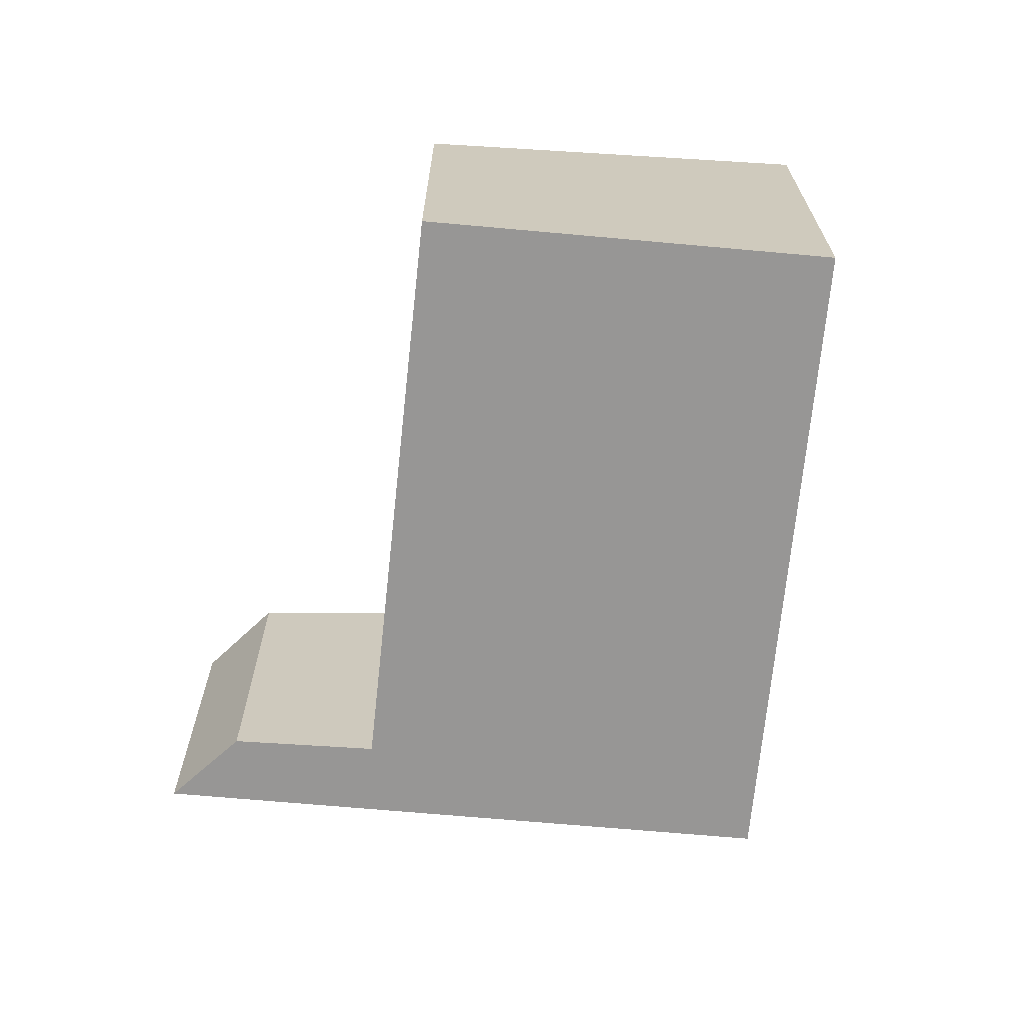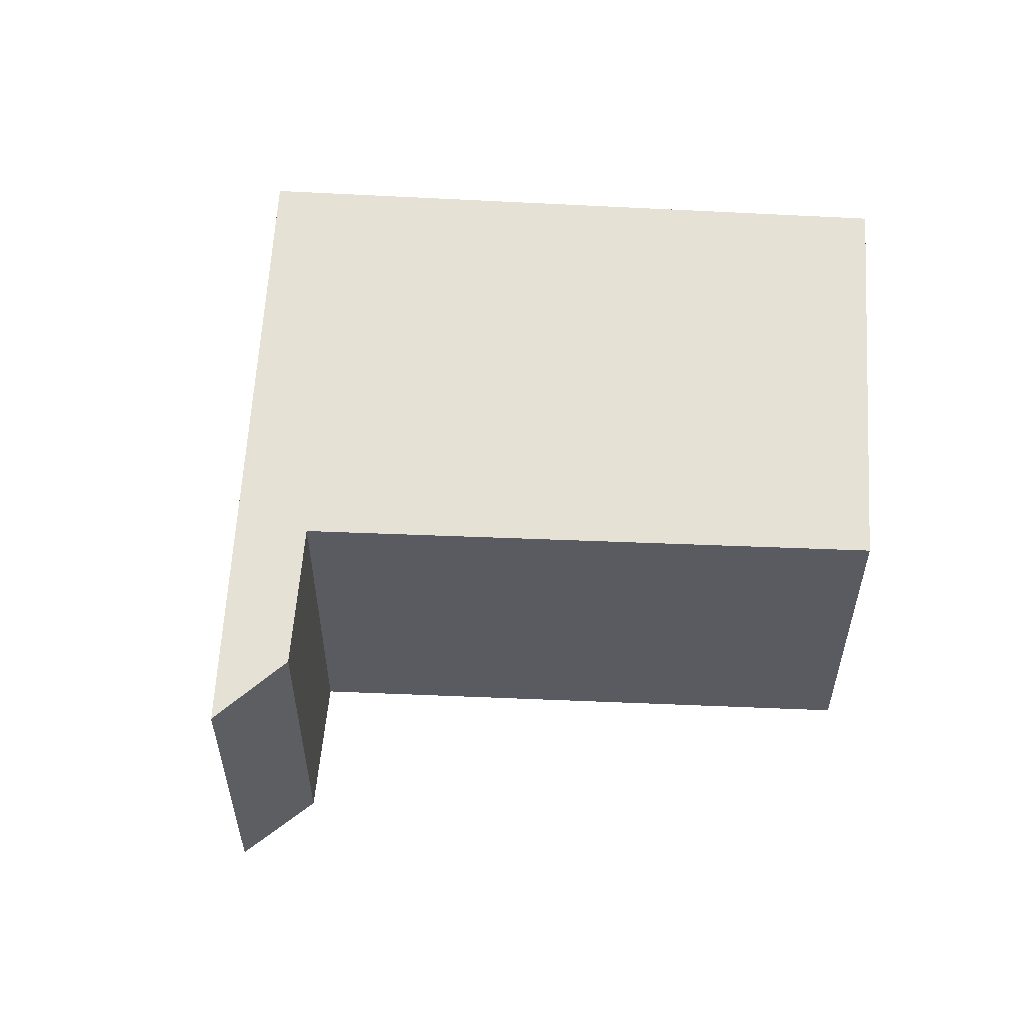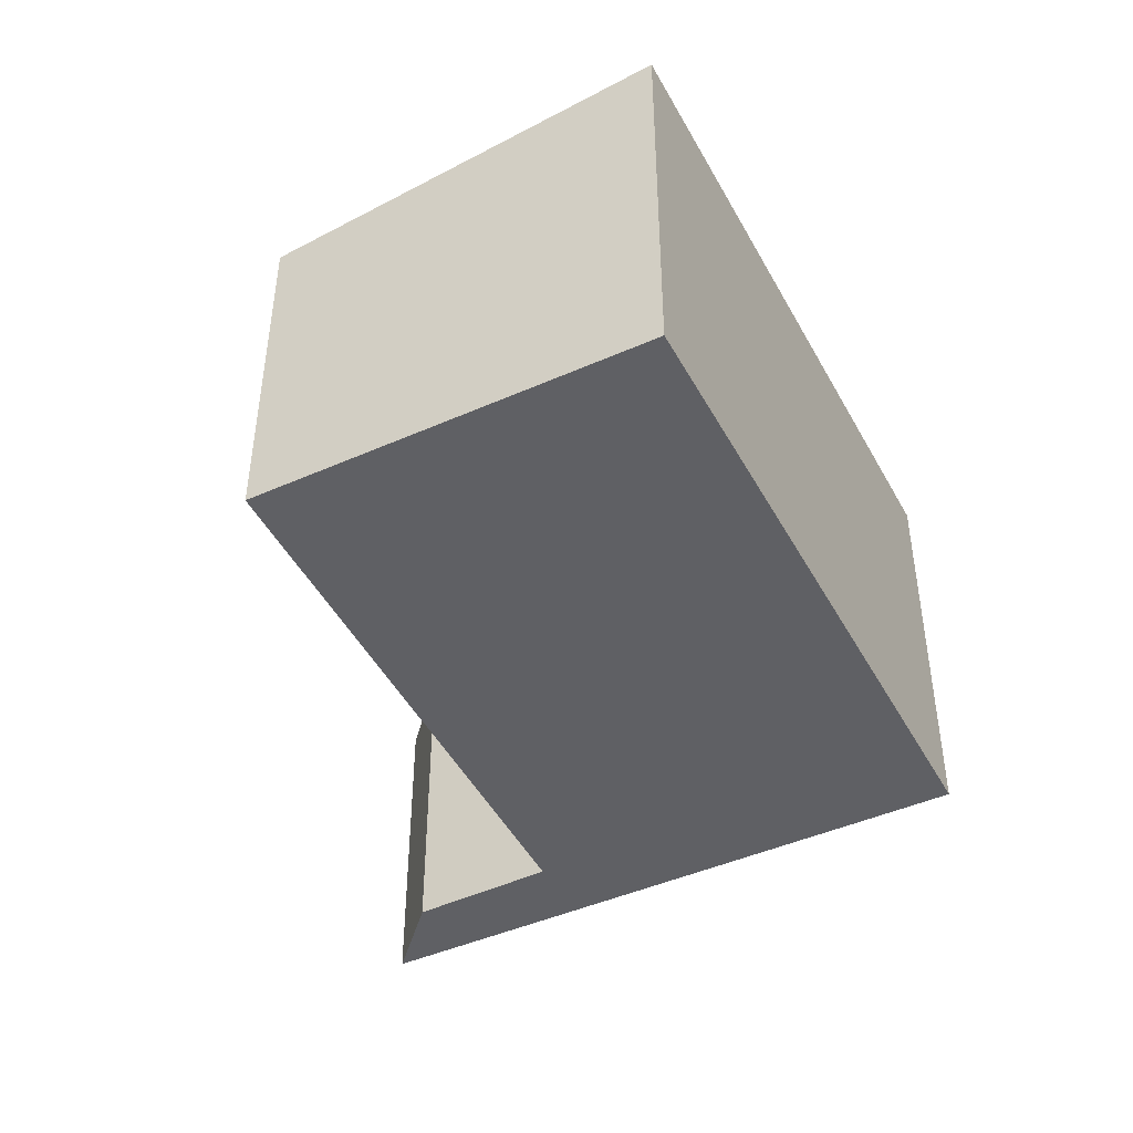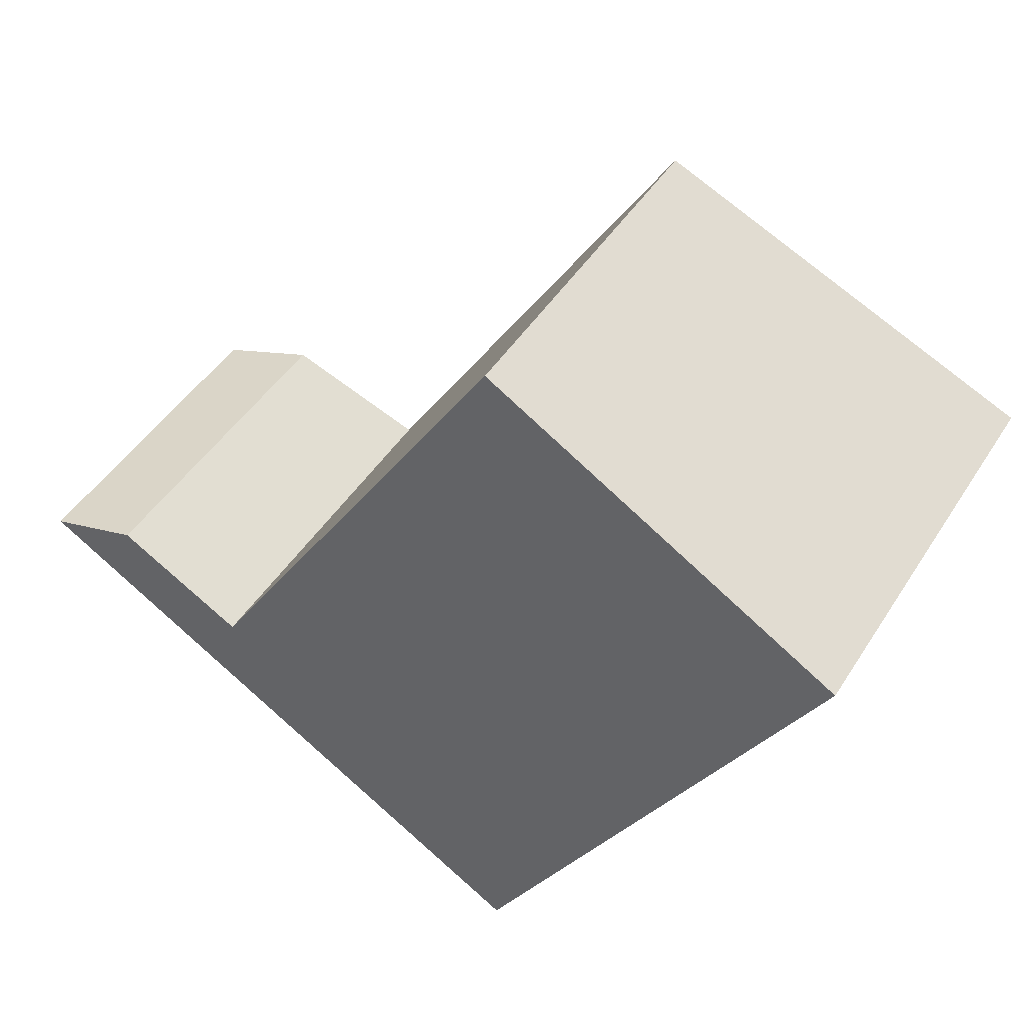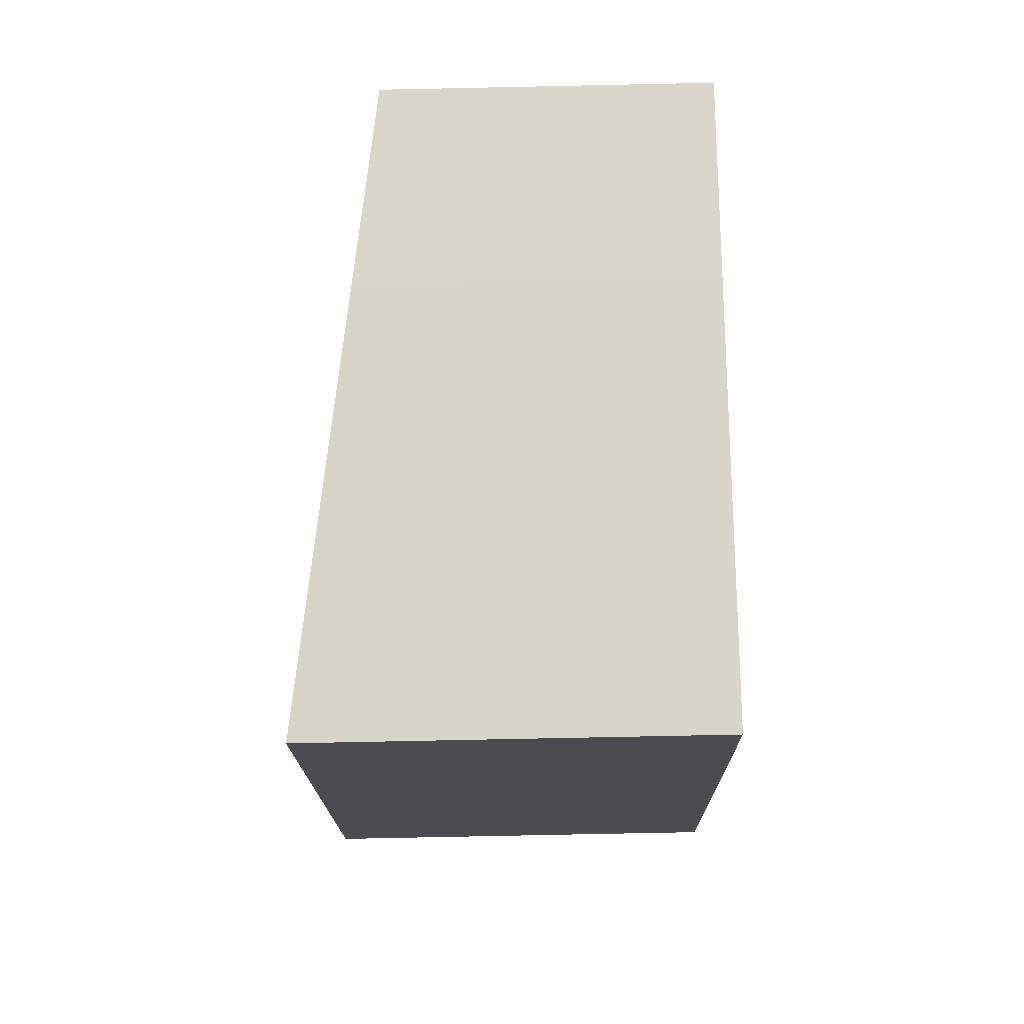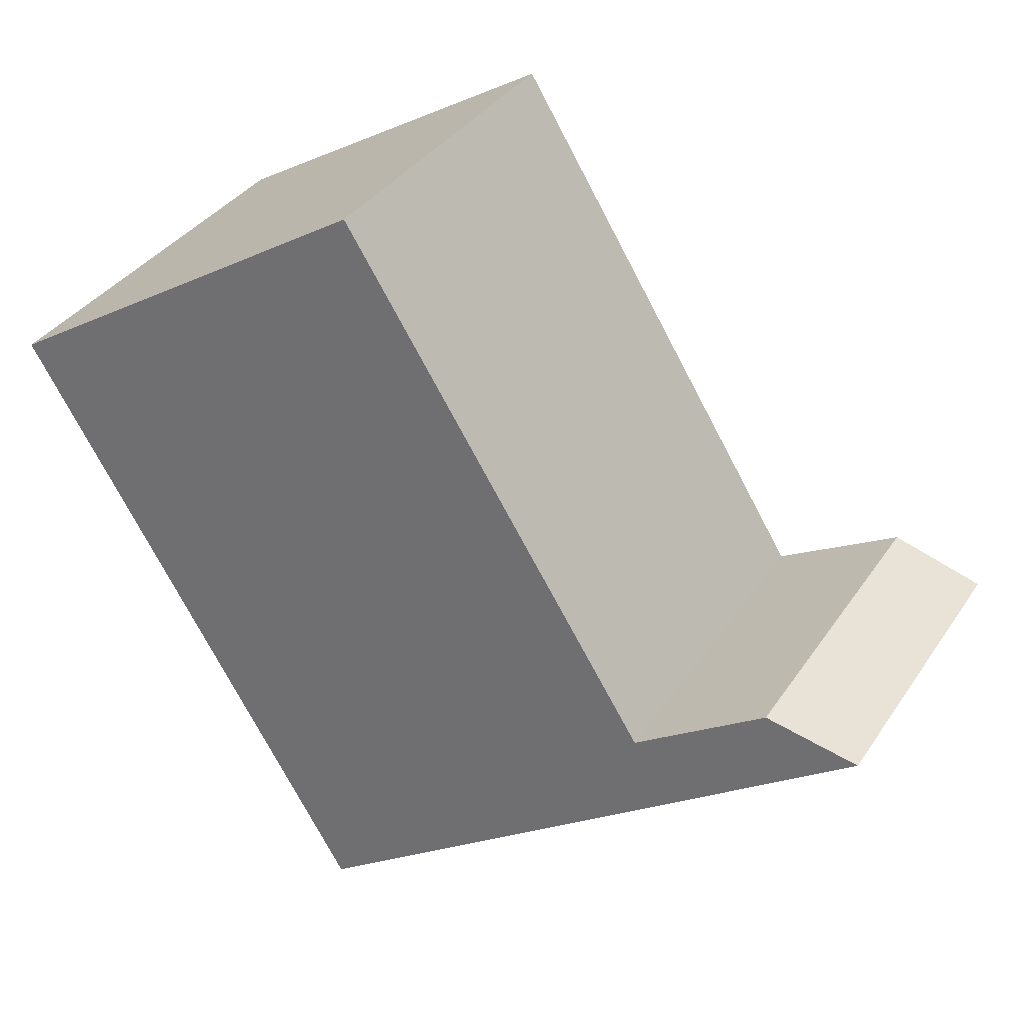
<metadata>
{"format":"obj","ext":"obj","renderer":"f3d","projection":"perspective","resolution":1024,"background":"white","views":[{"elev":-67.8,"azim":26.0,"up":"+Y"},{"elev":56.5,"azim":-55.3,"up":"+Y"},{"elev":-45.3,"azim":58.3,"up":"+Y"},{"elev":45.4,"azim":30.3,"up":"+Z"},{"elev":-74.2,"azim":-88.8,"up":"+Z"},{"elev":36.0,"azim":-150.4,"up":"+Z"}]}
</metadata>
<code>
v  0.763 2.714 0.22
v  1.422 2.865 -0.861
v  0 2.641 1.617e-16
v  1.738 2.865 -0.337
v  4.451 3.34 -2.693
v  1.808 2.876 -0.377
v  4.391 2.888 3.719
v  7.269 3.34 1.977
v  0.763 -1.347e-17 0.22
v  0 0 0
v  1.808 2.308e-17 -0.377
v  1.738 2.064e-17 -0.337
v  7.269 -1.211e-16 1.977
v  4.391 -2.277e-16 3.719
v  4.451 1.649e-16 -2.693
v  1.422 5.272e-17 -0.861
g defaultobject
f 1 2 3
f 2 1 4
f 2 4 5
f 5 4 6
f 5 6 7
f 5 7 8
f 3 9 1
f 9 3 10
f 9 4 1
f 4 9 6
f 6 9 11
f 11 9 12
f 7 13 8
f 13 7 14
f 6 14 7
f 14 6 11
f 13 5 8
f 5 13 15
f 15 2 5
f 2 15 16
f 2 16 3
f 3 16 10
f 13 14 15
f 11 15 14
f 16 15 11
f 12 16 11
f 9 16 12
f 10 16 9

</code>
